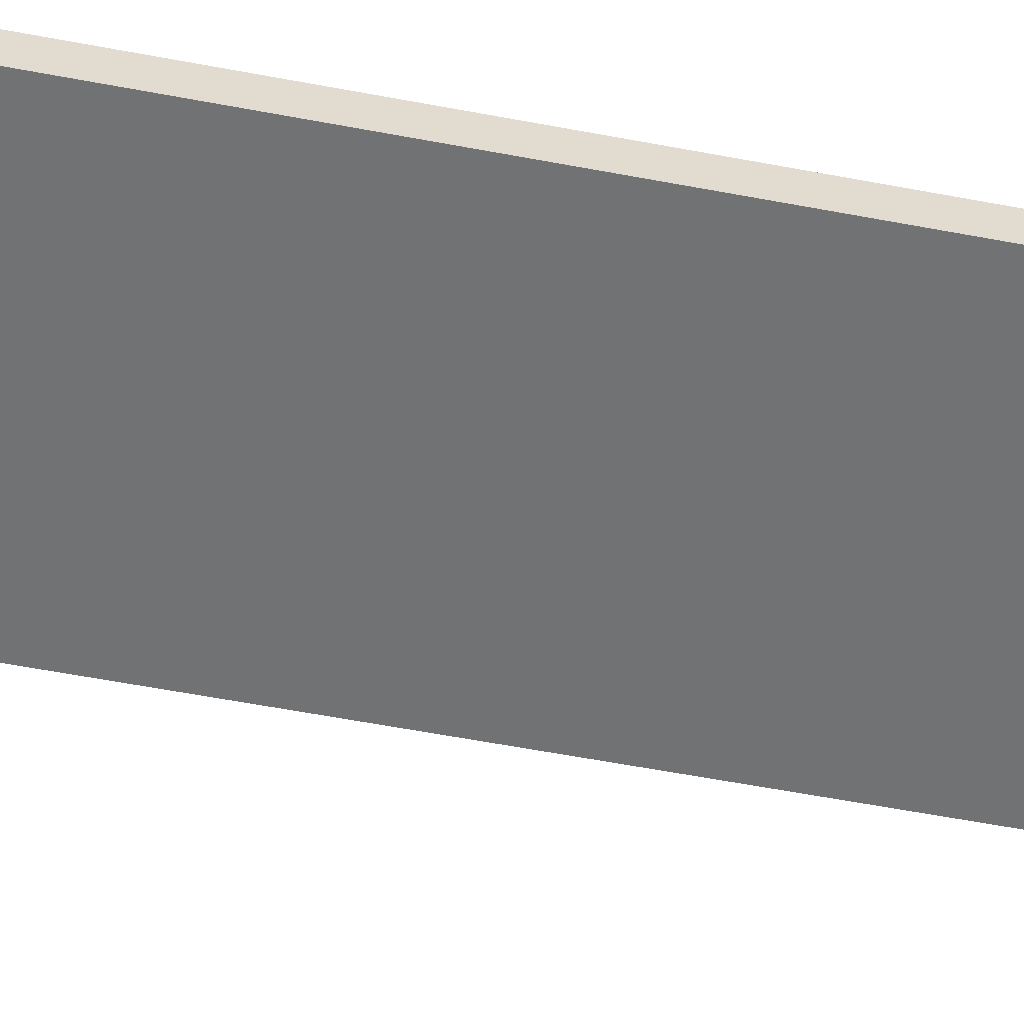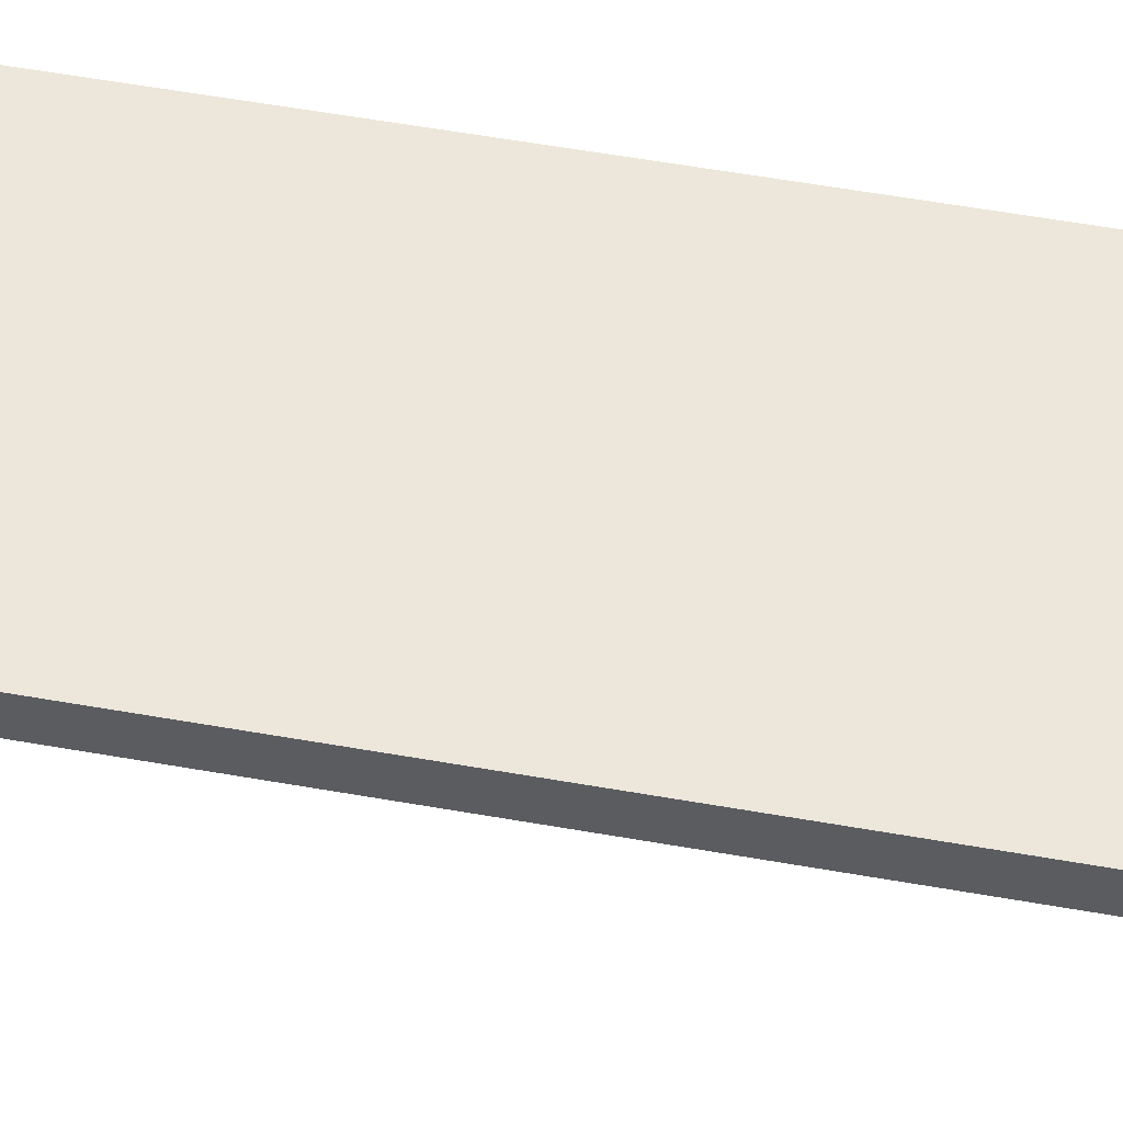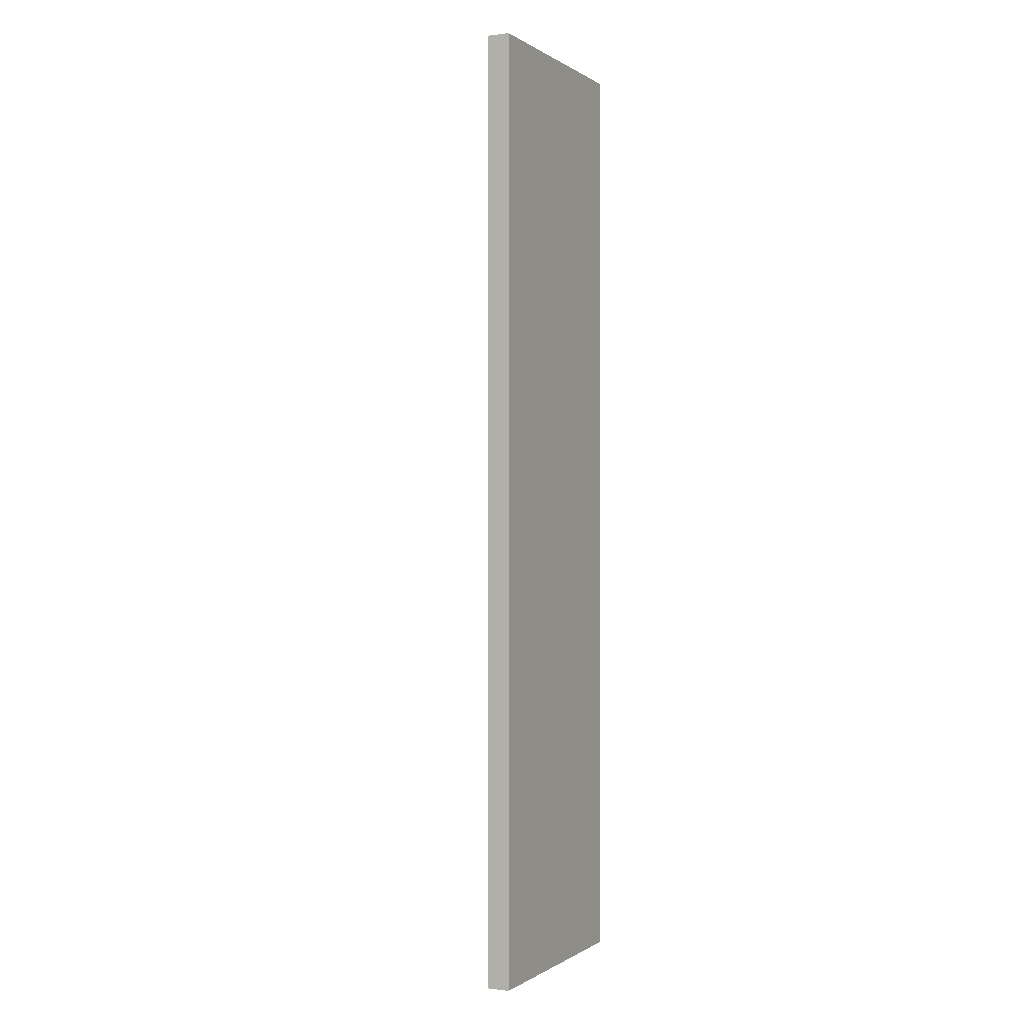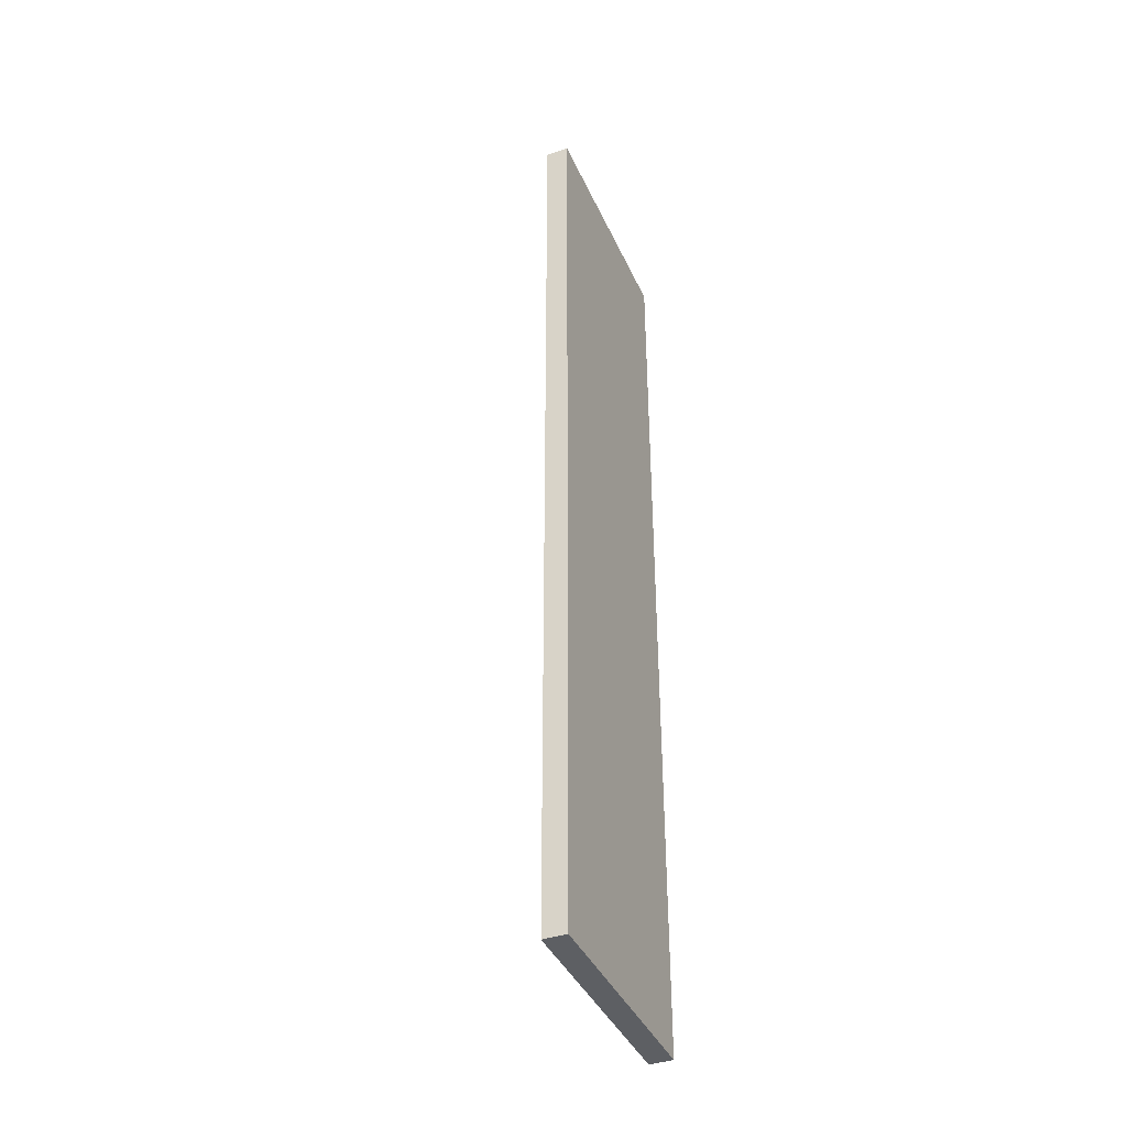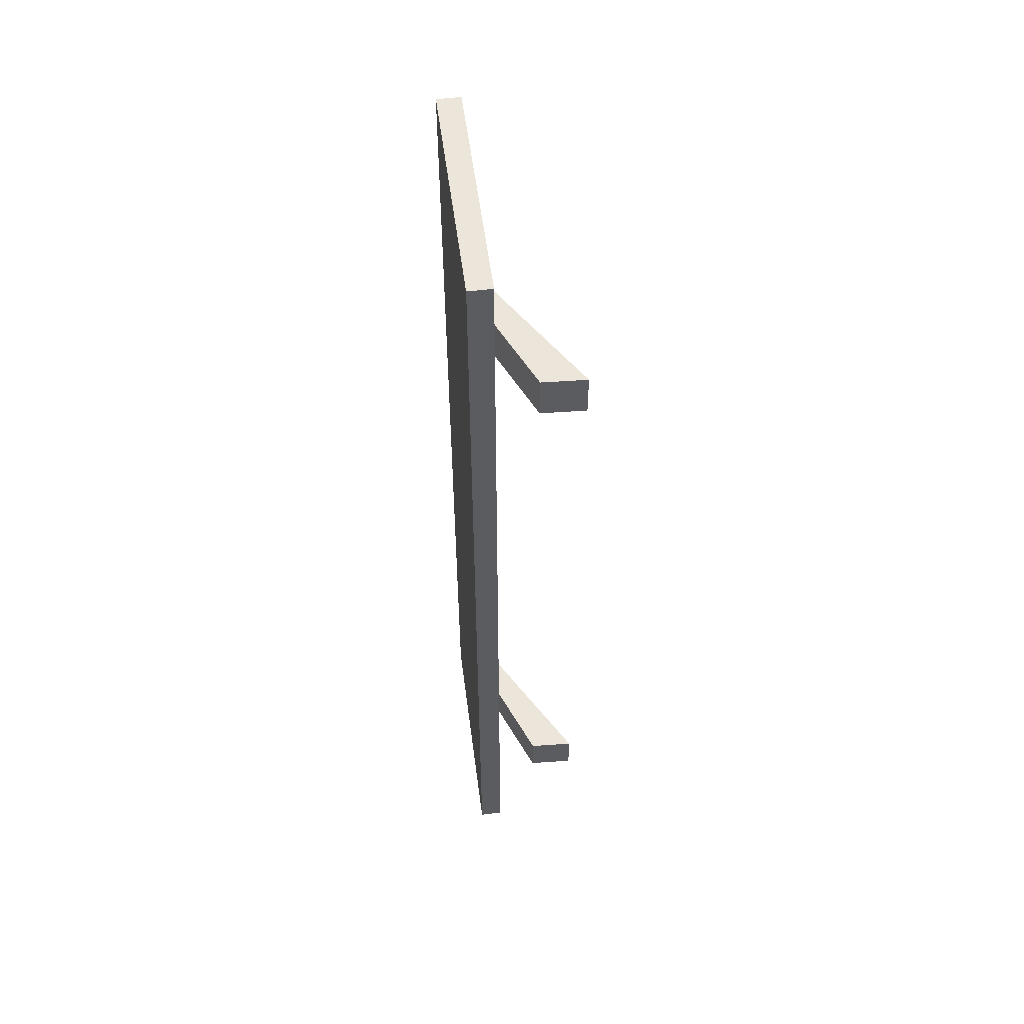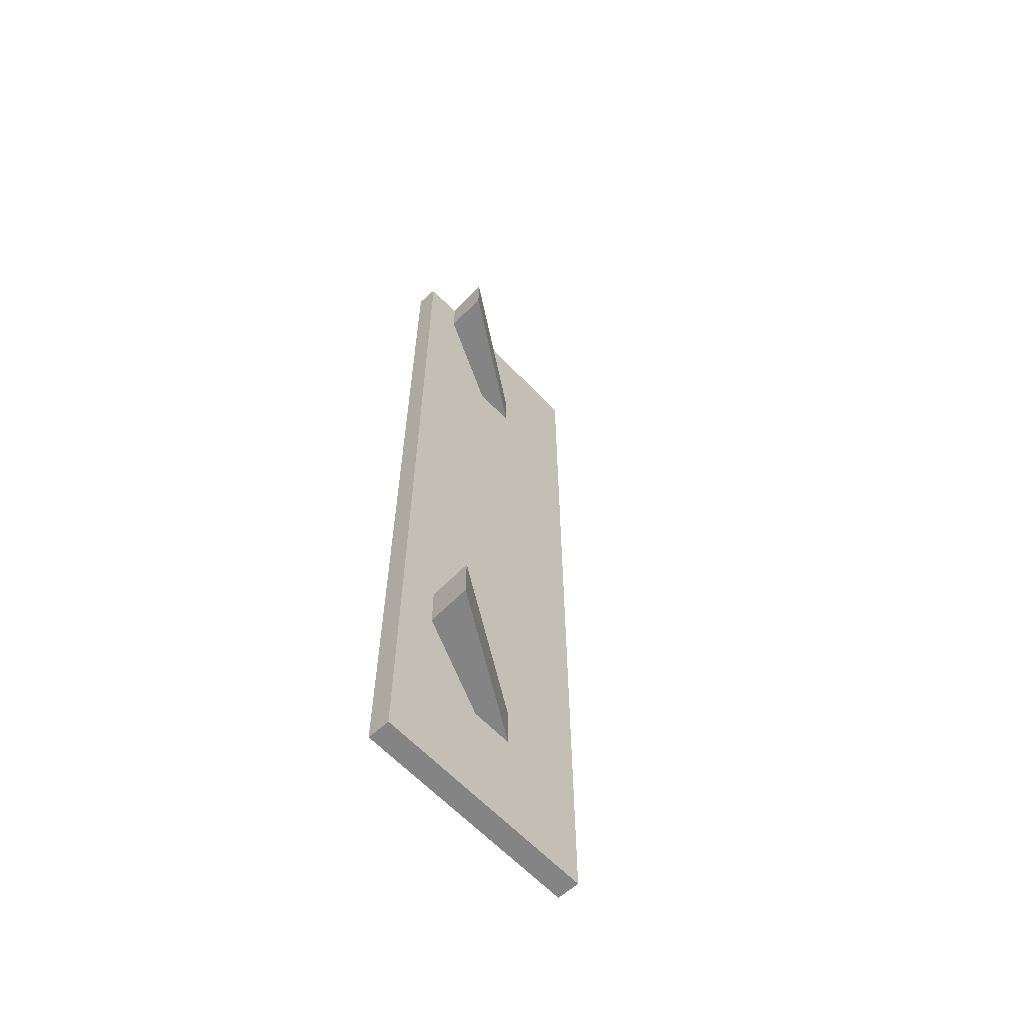
<metadata>
{"format":"obj","ext":"obj","renderer":"f3d","projection":"perspective","resolution":1024,"background":"white","views":[{"elev":-55.5,"azim":78.5,"up":"+Y"},{"elev":52.6,"azim":101.0,"up":"+Y"},{"elev":-0.3,"azim":116.0,"up":"+Z"},{"elev":-40.1,"azim":112.8,"up":"+Z"},{"elev":54.4,"azim":-97.5,"up":"+Z"},{"elev":-61.5,"azim":-47.1,"up":"+Z"}]}
</metadata>
<code>
o Cube
v 1 0.09859 -4.118
v 1 -0.09859 -4.118
v 1 0.09859 4.118
v 1 -0.09859 4.118
v -1 0.09859 -4.118
v -1 -0.09859 -4.118
v -1 0.09859 4.118
v -1 -0.09859 4.118
f 1 5 7 3
f 4 3 7 8
f 8 7 5 6
f 6 2 4 8
f 2 1 3 4
f 6 5 1 2
o Cube.001
v -0.9734 -0.4431 3.008
v -0.9734 -0.4431 2.638
v -0.1885 -0.101 3.008
v -0.9947 -0.8122 3.008
v -0.9947 -0.8122 2.638
v 0.1813 -0.101 3.008
v 0.1813 -0.101 2.638
v -0.1885 -0.101 2.638
f 10 13 12 9
f 9 11 16 10
f 12 14 11 9
f 13 15 14 12
f 15 16 11 14
f 10 16 15 13
o Cube.002
v -0.9734 -0.4431 -2.749
v -0.9734 -0.4431 -3.118
v -0.1378 -0.101 -2.749
v -0.9947 -0.8122 -2.749
v -0.9947 -0.8122 -3.118
v 0.232 -0.101 -2.749
v 0.232 -0.101 -3.118
v -0.1378 -0.101 -3.118
f 18 21 20 17
f 17 19 24 18
f 20 22 19 17
f 21 23 22 20
f 23 24 19 22
f 18 24 23 21

</code>
